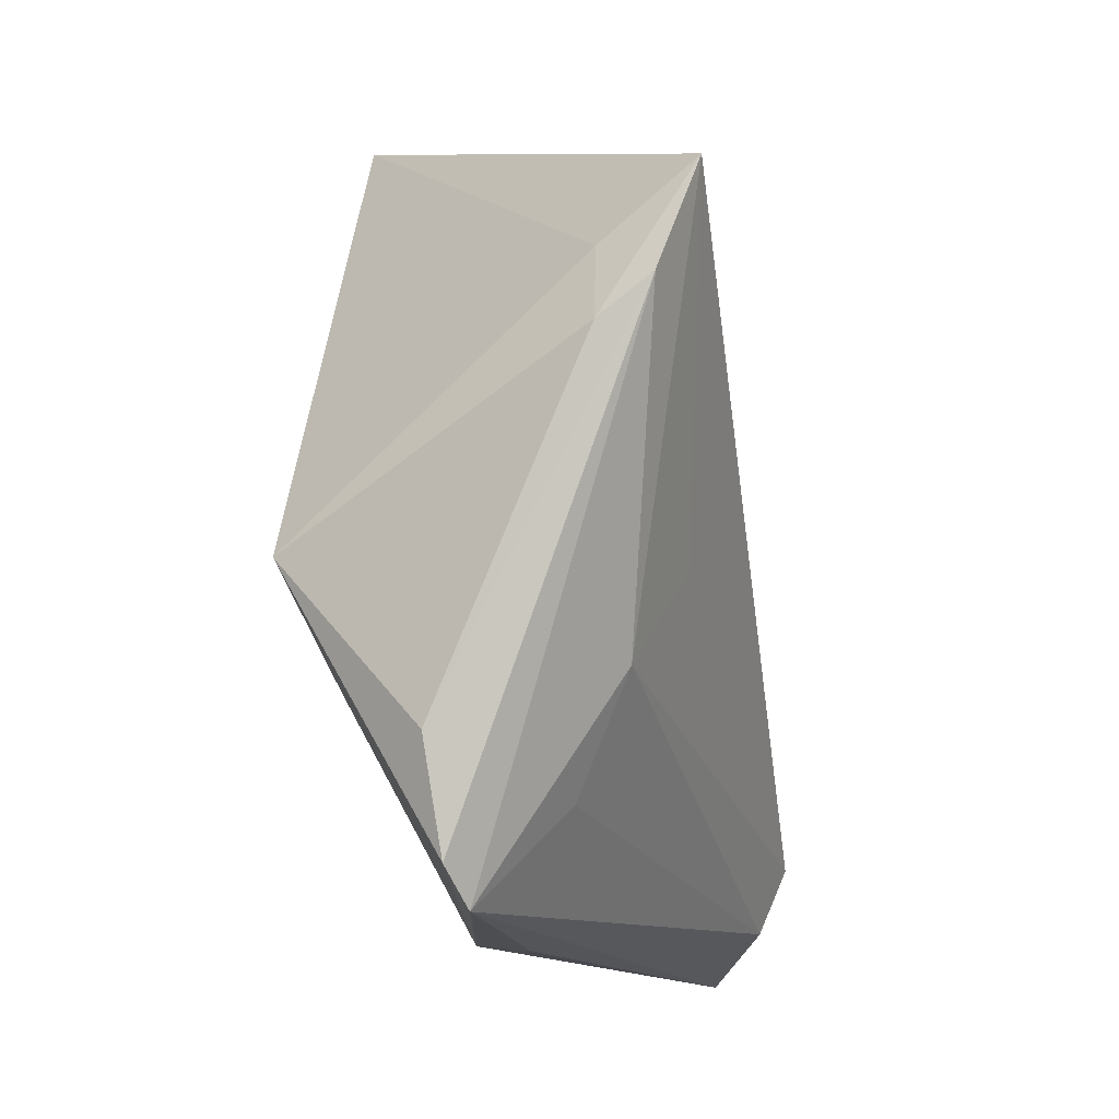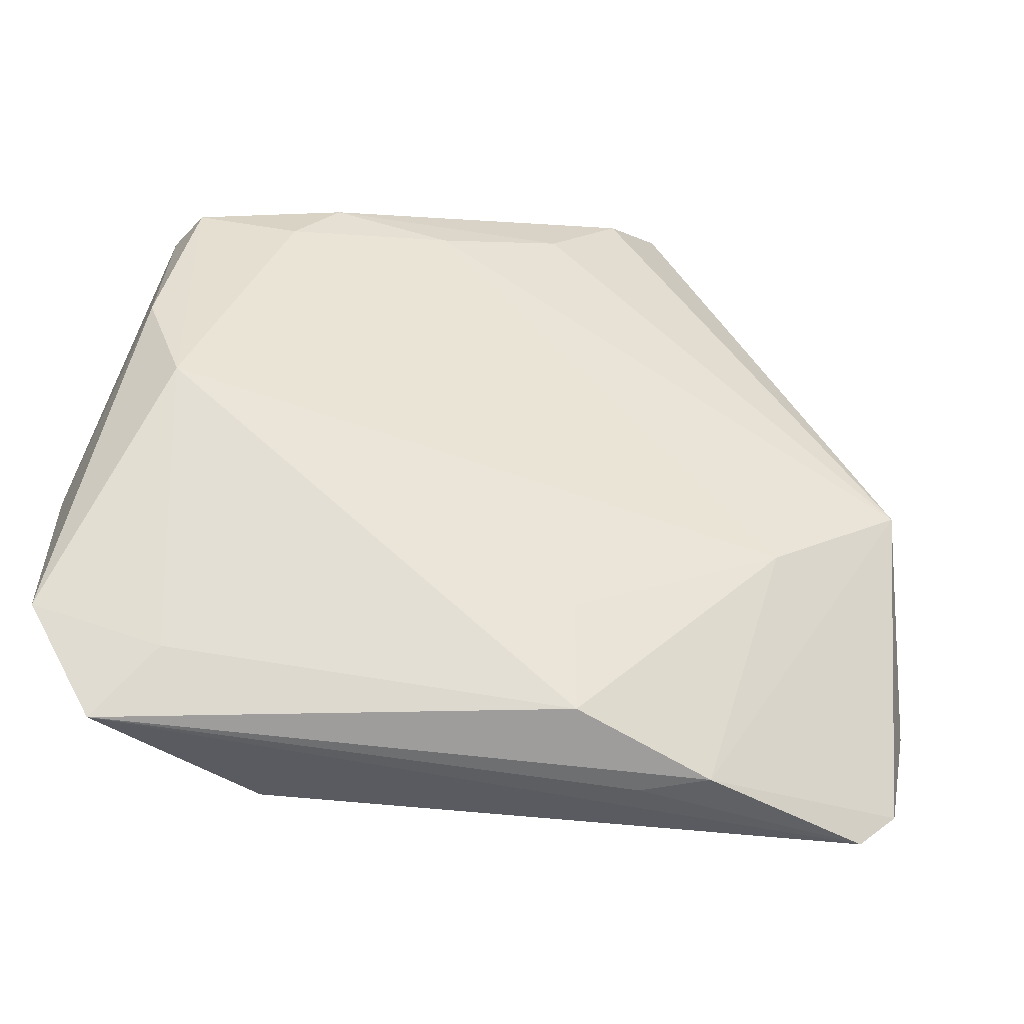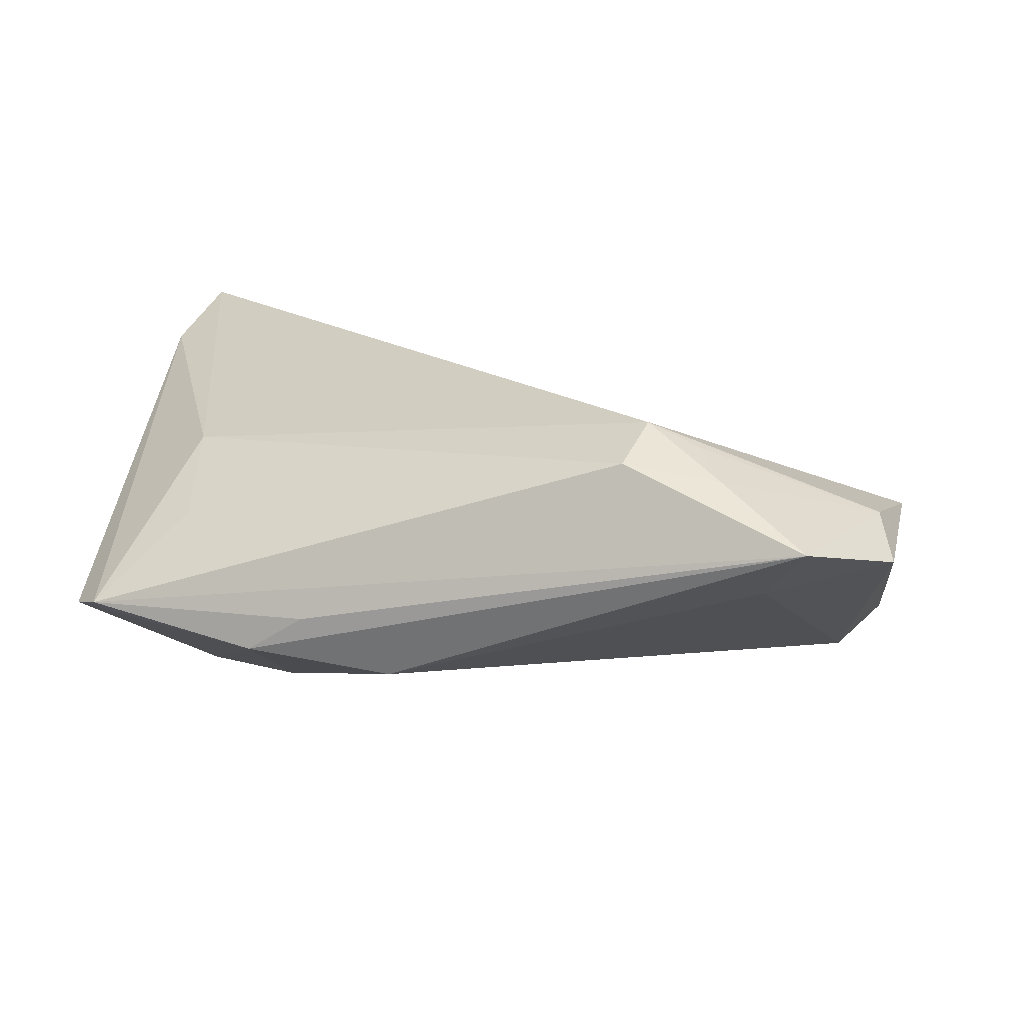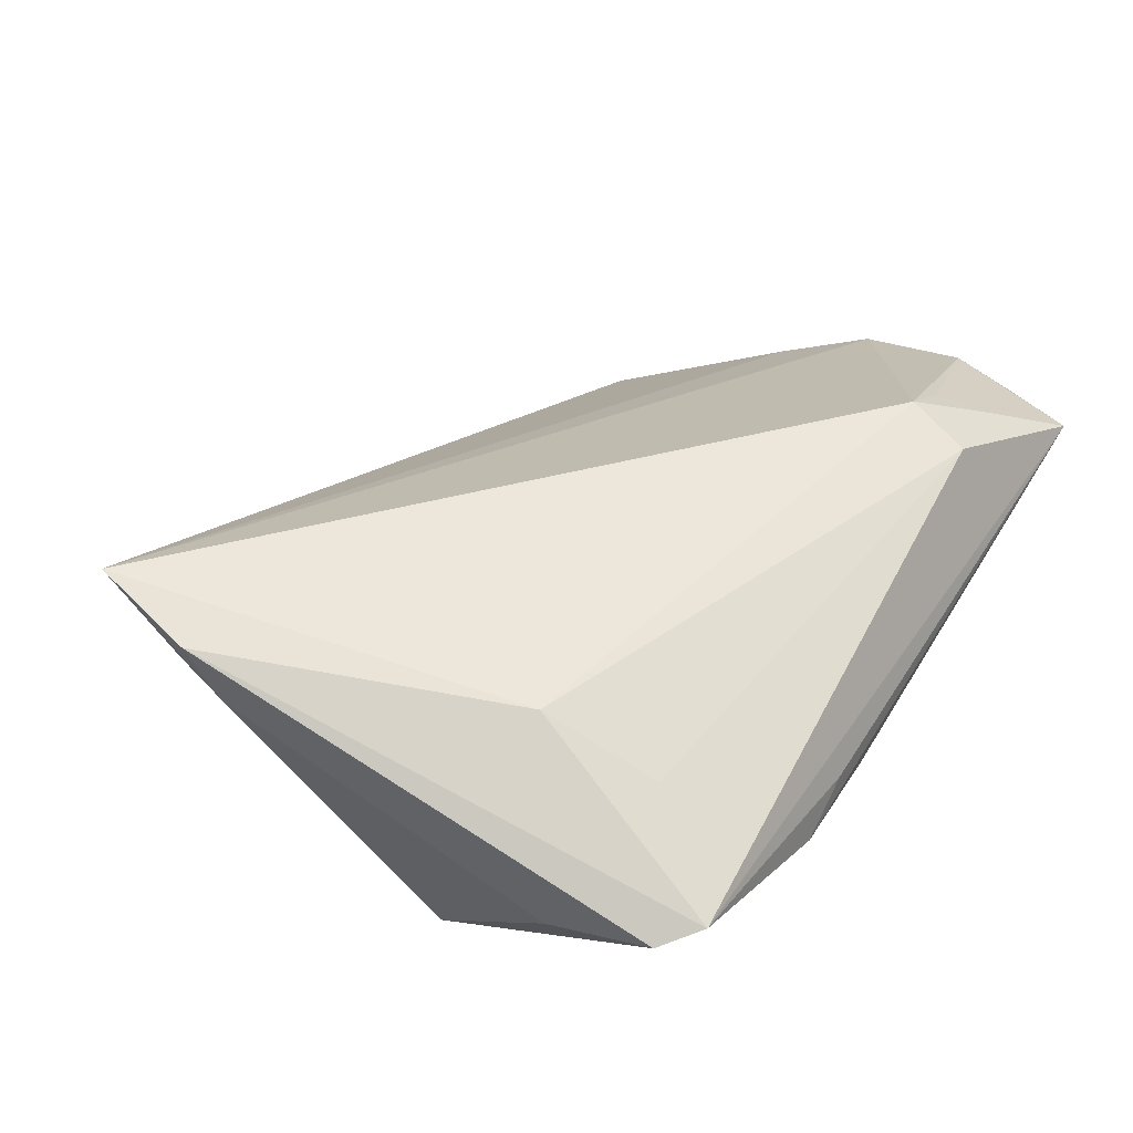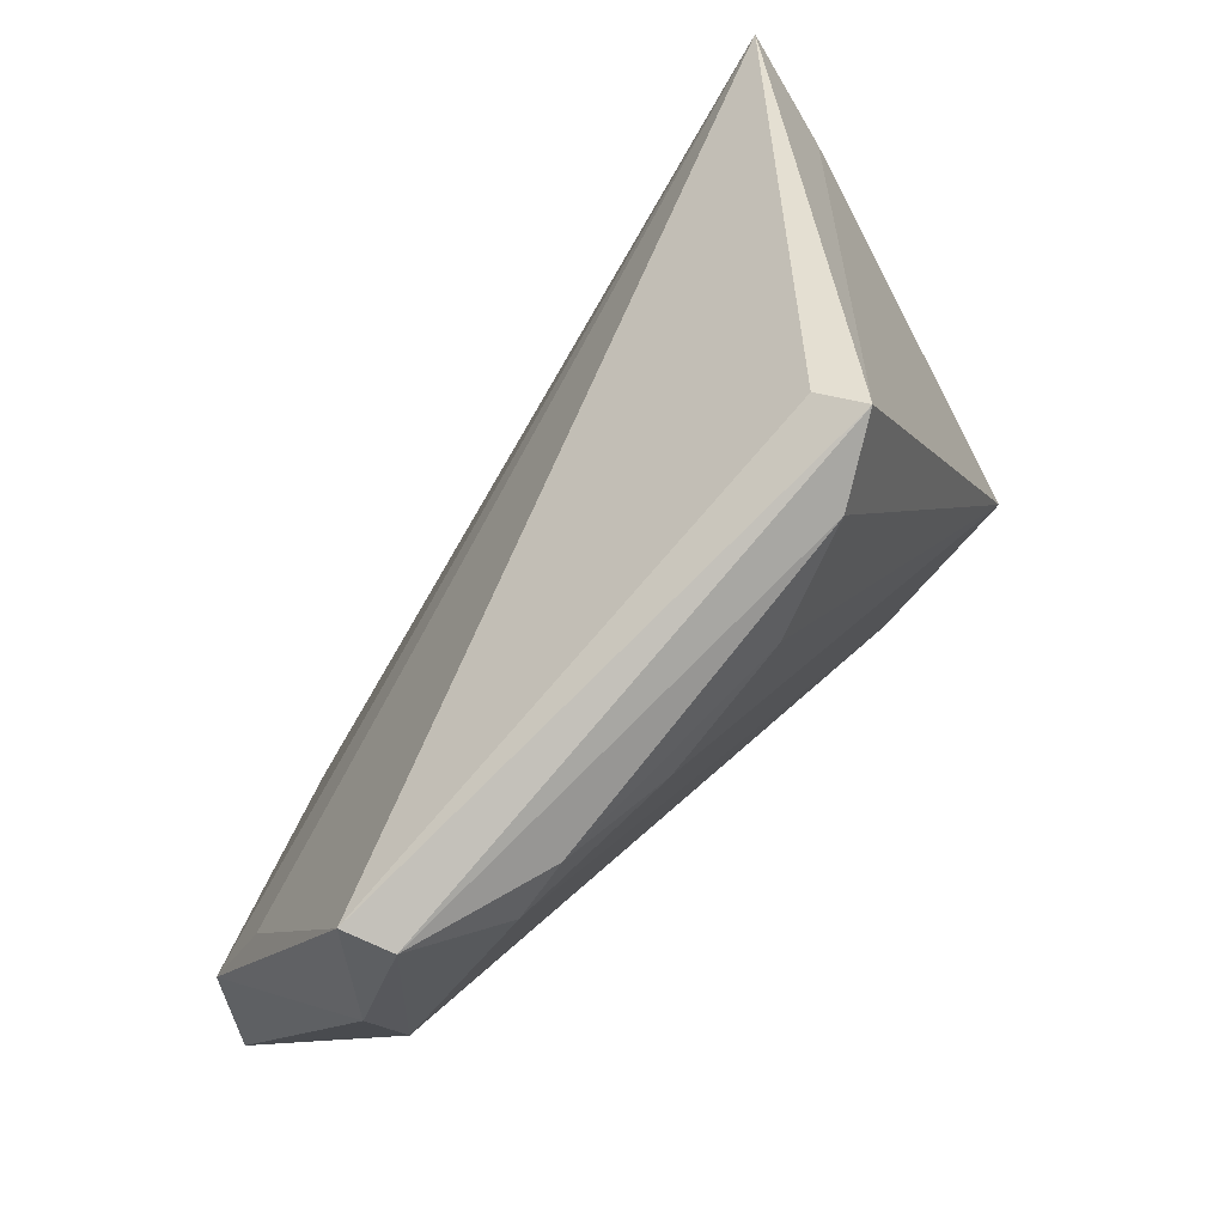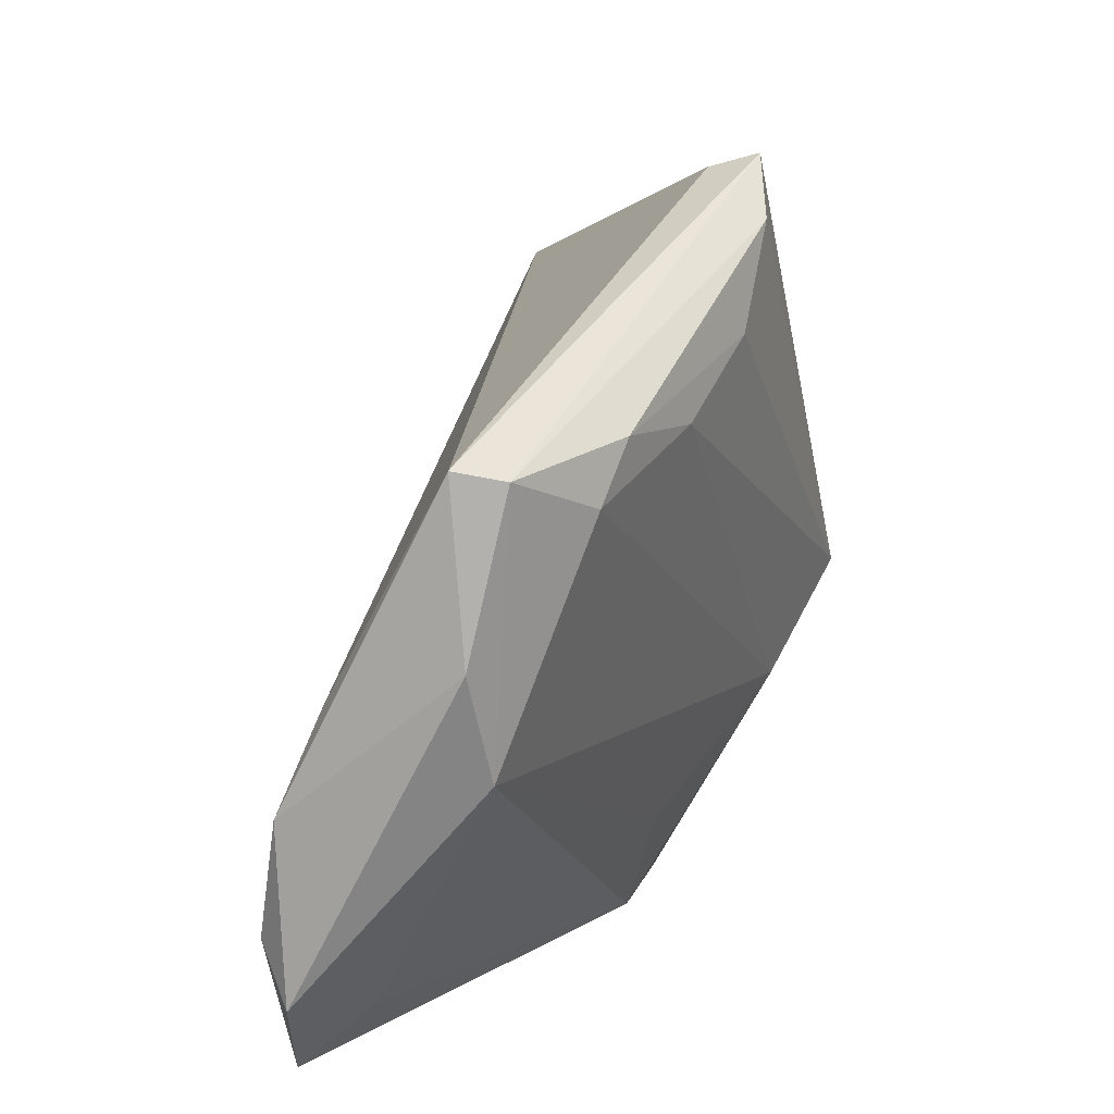
<metadata>
{"format":"obj","ext":"obj","renderer":"f3d","projection":"perspective","resolution":1024,"background":"white","views":[{"elev":-13.6,"azim":-79.9,"up":"+Y"},{"elev":-54.6,"azim":158.0,"up":"+Y"},{"elev":17.5,"azim":13.4,"up":"+Z"},{"elev":38.6,"azim":-57.6,"up":"+Z"},{"elev":63.2,"azim":129.4,"up":"+Y"},{"elev":15.5,"azim":111.2,"up":"+Y"}]}
</metadata>
<code>
v 3.846e-05 -0.02772 -0.0114
v -0.04734 0.0236 0.01287
v -0.001707 -0.04035 -0.007067
v 0.05723 -0.01017 0.009875
v 0.04014 0.02072 -0.01877
v 0.03743 -0.03563 0.01874
v -0.03992 -0.04074 -0.0008038
v -0.0385 -0.004387 -0.02189
v 0.05751 -0.03099 0.008922
v 0.03507 0.02725 -0.01996
v 0.05314 0.0007712 0.006226
v 0.03432 -0.02997 0.02102
v 0.04298 -0.03562 0.005451
v -0.03145 -0.02952 0.008049
v -0.01028 0.05088 -0.01948
v 0.04988 -0.006254 -0.01116
v 0.02781 -0.02978 0.02377
v -0.01216 -0.04226 -0.0001191
v -0.002577 0.04445 -0.02269
v 0.05308 0.0266 -0.007938
v 0.05125 0.02558 -0.0136
v -0.05147 0.01919 0.01937
v 0.006558 0.03302 -0.02318
v 0.02136 0.02581 -0.02195
v -0.02325 -0.01569 -0.01851
v -0.05083 0.01486 0.01331
v 0.05518 -0.02433 0.0129
v 0.05427 0.006611 -0.01005
v -0.03433 -0.016 0.01428
v -0.04402 -0.03652 -0.002619
v -0.04586 -0.02386 -0.00442
v -0.02592 -0.00469 0.01914
v 0.02613 -0.0375 0.02069
v -0.0496 0.03157 0.02377
v -0.00863 0.04919 -0.01376
v -0.01903 -0.04226 -0.004584
v 0.04833 -0.04226 0.01268
f 7 37 33
f 9 37 13
f 22 7 29
f 29 34 22
f 36 37 18
f 18 7 36
f 37 7 18
f 35 20 15
f 15 34 35
f 35 34 20
f 2 34 15
f 28 4 9
f 20 4 28
f 14 7 33
f 33 29 14
f 14 29 7
f 34 29 32
f 30 7 22
f 22 31 30
f 36 7 30
f 26 31 22
f 22 34 26
f 34 2 26
f 17 4 34
f 34 32 17
f 17 29 33
f 17 32 29
f 20 34 11
f 11 4 20
f 34 4 11
f 20 28 21
f 5 10 21
f 15 20 21
f 15 21 19
f 19 21 10
f 15 19 8
f 8 2 15
f 8 26 2
f 8 30 31
f 36 30 8
f 31 26 8
f 3 37 36
f 3 13 37
f 33 37 6
f 6 17 33
f 9 4 27
f 4 17 27
f 27 37 9
f 27 6 37
f 1 3 25
f 36 8 25
f 25 3 36
f 23 19 10
f 23 8 19
f 16 3 1
f 5 21 16
f 16 21 28
f 16 25 5
f 1 25 16
f 13 3 16
f 9 13 16
f 16 28 9
f 17 6 12
f 12 27 17
f 6 27 12
f 24 10 5
f 24 23 10
f 8 23 24
f 5 25 24
f 24 25 8

</code>
